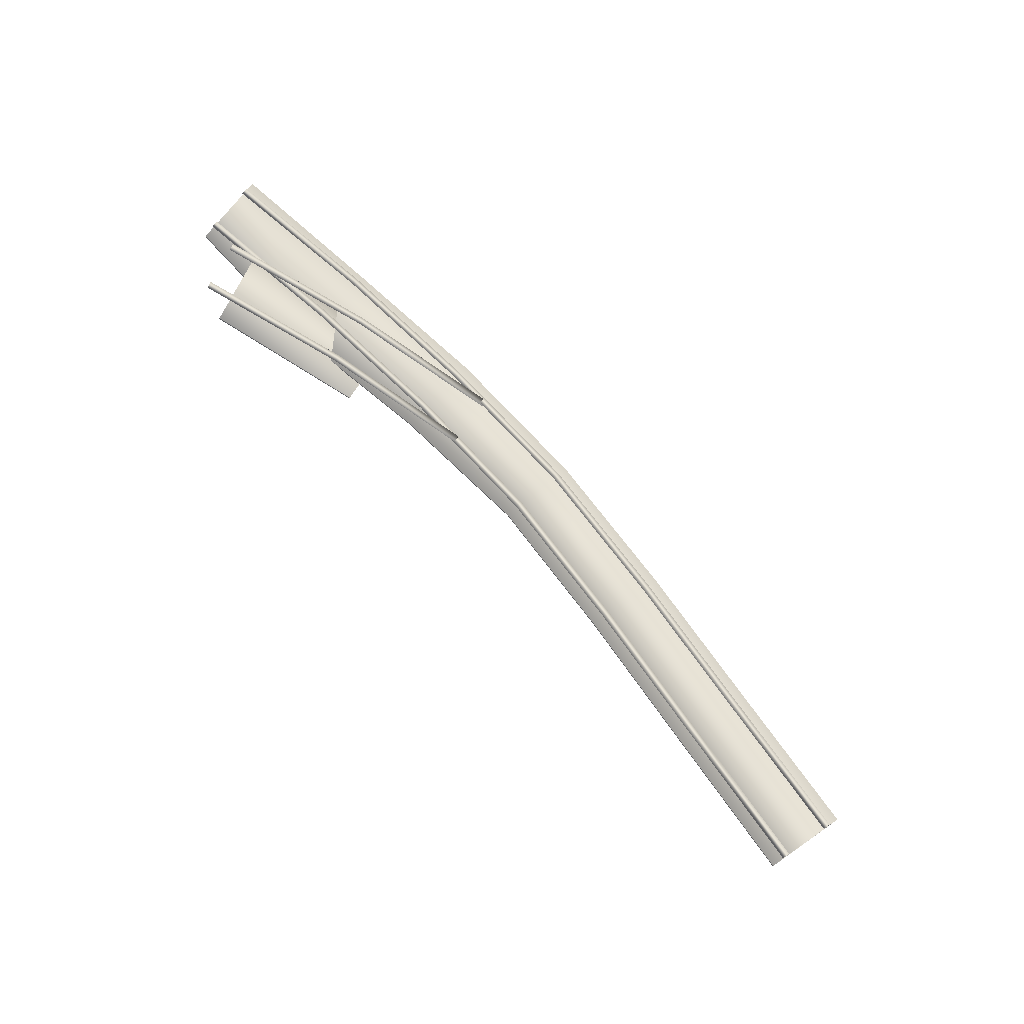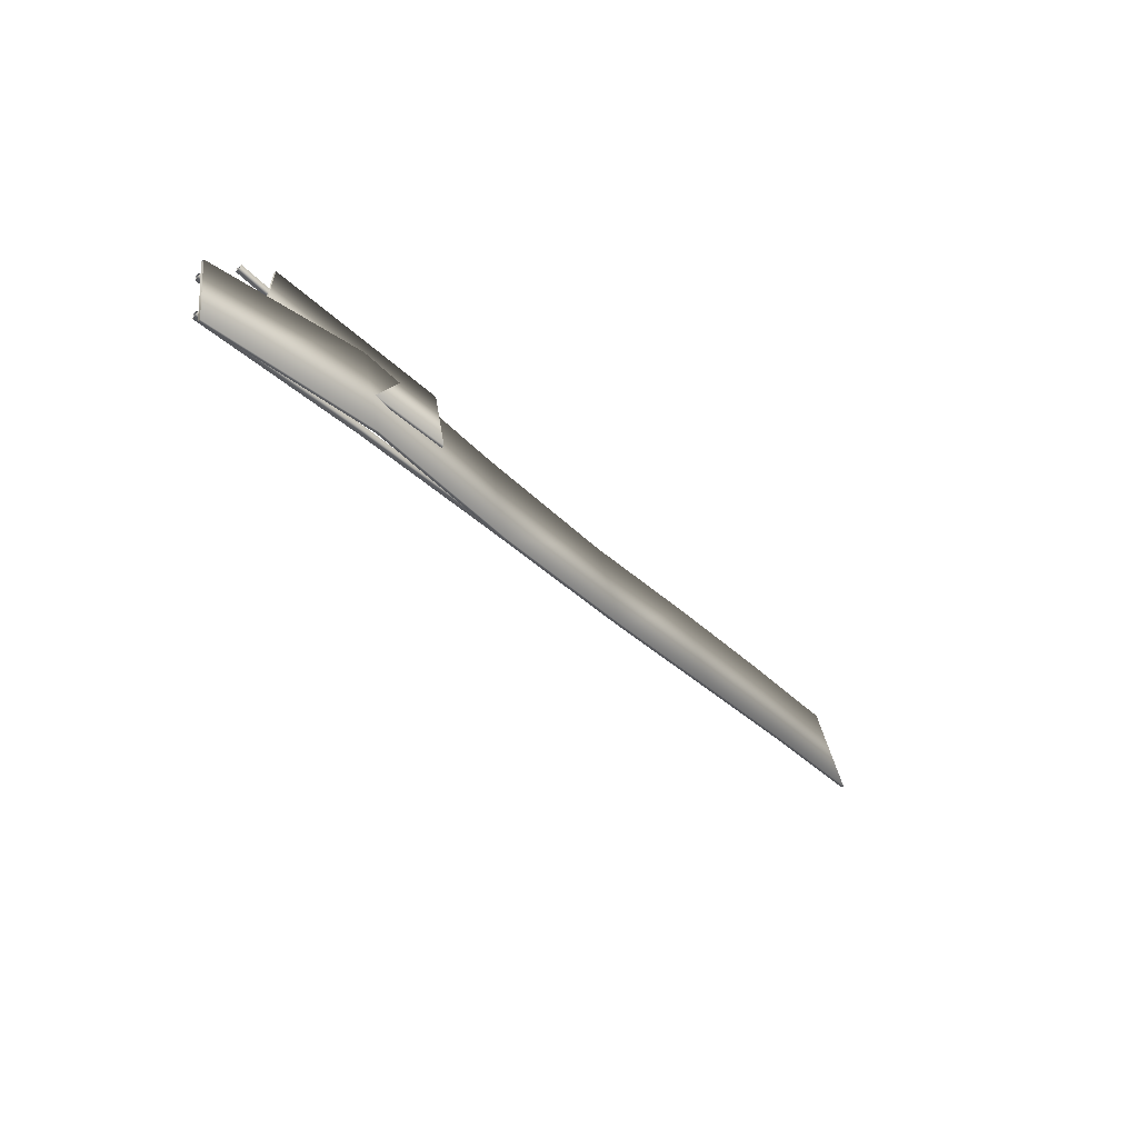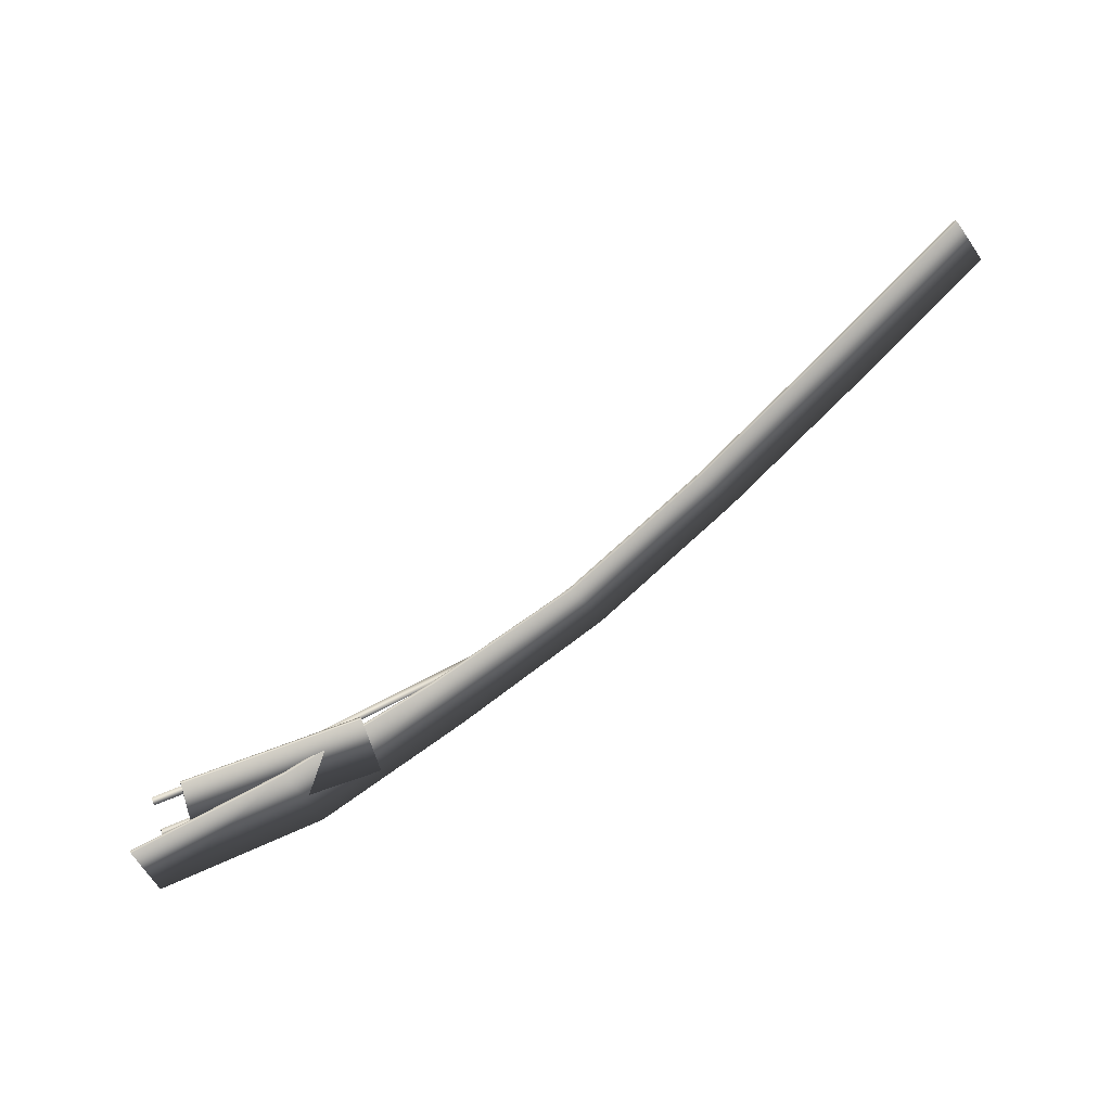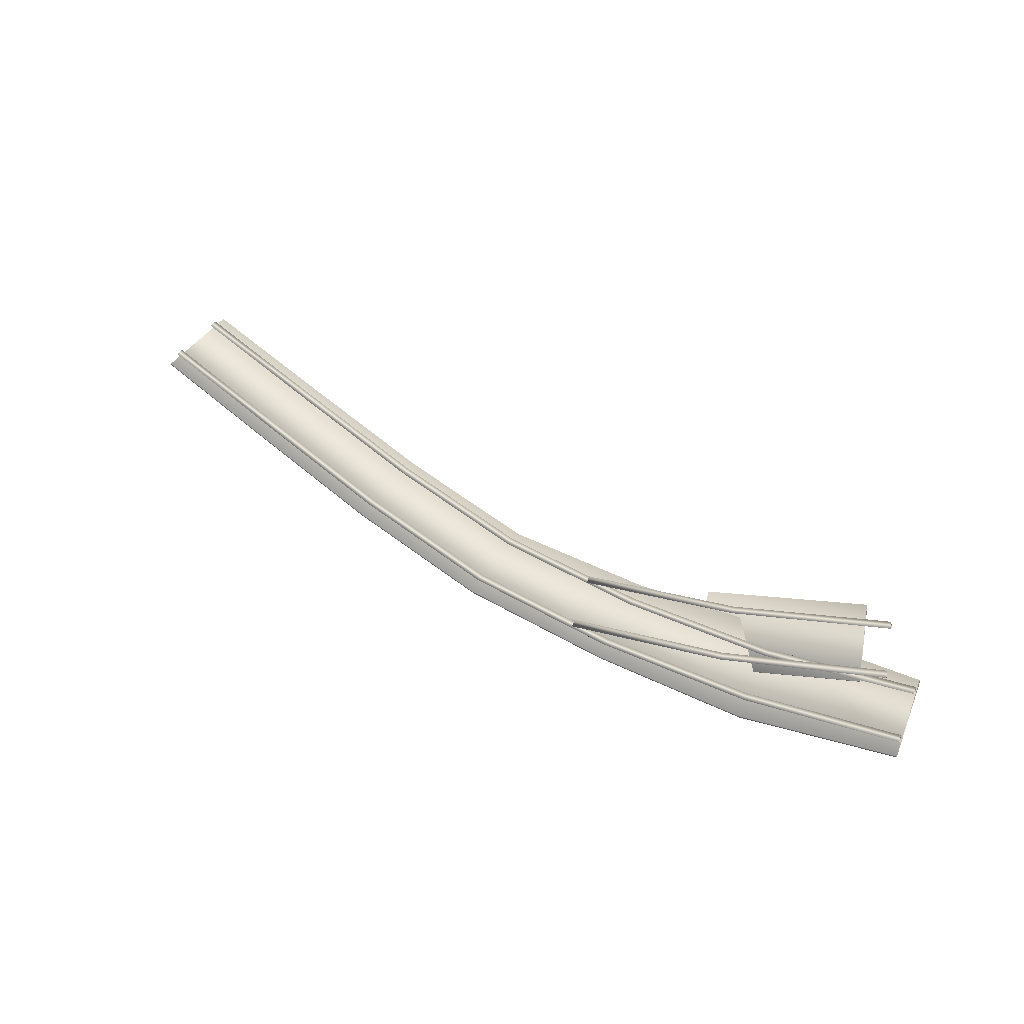
<metadata>
{"format":"obj","ext":"obj","renderer":"f3d","projection":"perspective","resolution":1024,"background":"white","views":[{"elev":64.9,"azim":22.7,"up":"+Y"},{"elev":-61.7,"azim":-60.3,"up":"+Z"},{"elev":51.5,"azim":-38.7,"up":"+Z"},{"elev":62.2,"azim":-170.2,"up":"+Y"}]}
</metadata>
<code>
g Main1rails1N
v -2551 -1773 -1117
v -2543 -1773 -1129
v -2799 -1753 -1291
v -2799 -1753 -1291
v -2806 -1753 -1279
v -2548 -1785 -1123
v -2803 -1765 -1285
v -2803 -1765 -1285
v -2799 -1753 -1291
v -2806 -1753 -1279
v -2806 -1753 -1279
v -2803 -1765 -1285
v -2606 -1773 -1030
v -2598 -1774 -1043
v -2851 -1753 -1204
v -2851 -1753 -1204
v -2859 -1753 -1191
v -2602 -1785 -1037
v -2856 -1765 -1198
v -2856 -1765 -1198
v -2851 -1753 -1204
v -2859 -1753 -1191
v -2859 -1753 -1191
v -2856 -1765 -1198
v -2806 -1753 -1279
v -2799 -1753 -1291
v -3052 -1729 -1452
v -3052 -1729 -1452
v -3060 -1729 -1439
v -2803 -1765 -1285
v -3057 -1741 -1446
v -3057 -1741 -1446
v -3052 -1729 -1452
v -3060 -1729 -1439
v -3060 -1729 -1439
v -3057 -1741 -1446
v -2859 -1753 -1191
v -2851 -1753 -1204
v -3107 -1729 -1365
v -3107 -1729 -1365
v -3115 -1729 -1352
v -2856 -1765 -1198
v -3112 -1741 -1359
v -3112 -1741 -1359
v -3107 -1729 -1365
v -3115 -1729 -1352
v -3115 -1729 -1352
v -3112 -1741 -1359
v -3060 -1729 -1439
v -3052 -1729 -1452
v -3316 -1696 -1603
v -3316 -1696 -1603
v -3322 -1696 -1590
v -3057 -1741 -1446
v -3321 -1707 -1597
v -3321 -1707 -1597
v -3316 -1696 -1603
v -3322 -1696 -1590
v -3321 -1707 -1597
v -3115 -1729 -1352
v -3107 -1729 -1365
v -3361 -1696 -1511
v -3361 -1696 -1511
v -3367 -1696 -1498
v -3112 -1741 -1359
v -3365 -1707 -1505
v -3365 -1707 -1505
v -3361 -1696 -1511
v -3367 -1696 -1498
v -3365 -1707 -1505
v -3322 -1696 -1590
v -3316 -1696 -1603
v -3592 -1649 -1722
v -3592 -1649 -1722
v -3597 -1649 -1708
v -3321 -1707 -1597
v -3597 -1660 -1716
v -3597 -1660 -1716
v -3592 -1649 -1722
v -3597 -1649 -1708
v -3597 -1649 -1708
v -3597 -1660 -1716
v -3367 -1696 -1498
v -3361 -1696 -1511
v -3628 -1649 -1626
v -3628 -1649 -1626
v -3634 -1649 -1612
v -3365 -1707 -1505
v -3633 -1660 -1620
v -3633 -1660 -1620
v -3628 -1649 -1626
v -3634 -1649 -1612
v -3633 -1660 -1620
v -3597 -1649 -1708
v -3592 -1649 -1722
v -3873 -1587 -1818
v -3873 -1587 -1818
v -3877 -1587 -1803
v -3597 -1660 -1716
v -3878 -1598 -1811
v -3878 -1598 -1811
v -3873 -1587 -1818
v -3877 -1587 -1803
v -3877 -1587 -1803
v -3634 -1649 -1612
v -3628 -1649 -1626
v -3903 -1587 -1720
v -3903 -1587 -1720
v -3907 -1587 -1705
v -3633 -1660 -1620
v -3908 -1598 -1713
v -3908 -1598 -1713
v -3907 -1587 -1705
v -3877 -1587 -1803
v -3873 -1587 -1818
v -4158 -1504 -1887
v -4158 -1504 -1887
v -4161 -1504 -1873
v -3878 -1598 -1811
v -4163 -1515 -1880
v -4163 -1515 -1880
v -4158 -1504 -1887
v -4161 -1504 -1873
v -4161 -1504 -1873
v -3907 -1587 -1705
v -3903 -1587 -1720
v -4179 -1504 -1787
v -4179 -1504 -1787
v -4182 -1504 -1772
v -3908 -1598 -1713
v -4184 -1515 -1780
v -4184 -1515 -1780
v -4179 -1504 -1787
v -4182 -1504 -1772
v -4182 -1504 -1772
v -4129 -1518 -1654
v -4129 -1518 -1639
v -3833 -1597 -1621
v -3831 -1597 -1635
v -4129 -1518 -1639
v -4132 -1529 -1647
v -3834 -1609 -1629
v -4129 -1518 -1639
v -4132 -1529 -1647
v -4129 -1518 -1654
v -4128 -1518 -1757
v -4128 -1518 -1742
v -3821 -1597 -1723
v -3819 -1597 -1738
v -4128 -1518 -1742
v -4131 -1530 -1749
v -3823 -1609 -1730
v -4128 -1518 -1742
v -4131 -1530 -1749
v -4128 -1518 -1757
v -3831 -1597 -1635
v -3833 -1597 -1621
v -3540 -1663 -1572
v -3536 -1662 -1587
v -3831 -1597 -1635
v -3833 -1597 -1621
v -3834 -1609 -1629
v -3540 -1674 -1580
v -3833 -1597 -1621
v -3834 -1609 -1629
v -3831 -1597 -1635
v -3819 -1597 -1738
v -3821 -1597 -1723
v -3518 -1663 -1672
v -3515 -1662 -1687
v -3819 -1597 -1738
v -3821 -1597 -1723
v -3823 -1609 -1730
v -3519 -1674 -1680
v -3821 -1597 -1723
v -3823 -1609 -1730
v -3819 -1597 -1738
v -3536 -1662 -1587
v -3540 -1663 -1572
v -3540 -1674 -1580
v -3519 -1674 -1680
v -3515 -1662 -1687
v -3518 -1663 -1672
f 110 105 113
f 106 110 111
f 109 111 110
f 105 106 107
f 108 109 105
f 112 108 106
f 104 100 99
f 95 99 100
f 94 95 96
f 99 94 103
f 97 98 94
f 101 102 95
f 138 136 137
f 136 138 139
f 142 138 143
f 140 141 142
f 139 142 141
f 144 145 139
f 172 173 174
f 170 174 173
f 169 170 171
f 174 169 175
f 167 168 169
f 176 177 170
f 6 1 10
f 11 12 6
f 1 2 3
f 2 6 7
f 4 5 1
f 8 9 2
f 13 14 15
f 16 17 13
f 14 18 19
f 18 13 22
f 20 21 14
f 23 24 18
f 25 26 27
f 28 29 25
f 26 30 31
f 30 25 34
f 32 33 26
f 35 36 30
f 37 38 39
f 40 41 37
f 38 42 43
f 42 37 46
f 44 45 38
f 47 48 42
f 49 50 51
f 52 53 49
f 50 54 55
f 54 49 58
f 53 59 54
f 56 57 50
f 60 61 62
f 63 64 60
f 61 65 66
f 65 60 69
f 64 70 65
f 67 68 61
f 71 72 73
f 74 75 71
f 72 76 77
f 76 71 80
f 78 79 72
f 81 82 76
f 83 84 85
f 86 87 83
f 84 88 89
f 88 83 92
f 87 93 88
f 90 91 84
f 114 115 116
f 117 118 114
f 121 122 115
f 119 114 123
f 115 119 120
f 124 120 119
f 125 126 127
f 128 129 125
f 132 133 126
f 130 125 134
f 126 130 131
f 135 131 130
f 148 146 147
f 146 148 149
f 152 148 153
f 150 151 152
f 149 152 151
f 154 155 149
f 156 157 158
f 158 159 160
f 163 158 164
f 161 162 163
f 159 163 162
f 165 166 159
f 178 179 180
f 181 182 183
v -2618 -1786 -1012
v -2531 -1786 -1149
v -2788 -1766 -1312
v -2871 -1766 -1173
v -2532 -1791 -1149
v -2788 -1771 -1312
v -2788 -1771 -1312
v -2618 -1791 -1012
v -2872 -1771 -1173
v -2532 -1791 -1149
v -2618 -1791 -1012
v -2872 -1771 -1173
v -2871 -1766 -1173
v -2788 -1766 -1312
v -3041 -1742 -1472
v -3127 -1742 -1335
v -2788 -1771 -1312
v -3041 -1746 -1472
v -3041 -1746 -1472
v -2872 -1771 -1173
v -3128 -1746 -1335
v -2788 -1771 -1312
v -2872 -1771 -1173
v -3128 -1746 -1335
v -3127 -1742 -1335
v -3041 -1742 -1472
v -3307 -1709 -1625
v -3379 -1708 -1479
v -3041 -1746 -1472
v -3308 -1713 -1625
v -3308 -1713 -1625
v -3128 -1746 -1335
v -3379 -1713 -1479
v -3041 -1746 -1472
v -3128 -1746 -1335
v -3379 -1713 -1479
v -3379 -1708 -1479
v -3307 -1709 -1625
v -3586 -1661 -1744
v -3644 -1661 -1575
v -3308 -1713 -1625
v -3587 -1666 -1745
v -3587 -1666 -1745
v -3379 -1713 -1479
v -3645 -1666 -1575
v -3308 -1713 -1625
v -3379 -1713 -1479
v -3645 -1666 -1575
v -3644 -1661 -1575
v -3586 -1661 -1744
v -3869 -1617 -1840
v -3925 -1609 -1651
v -3587 -1666 -1745
v -3870 -1622 -1841
v -3870 -1622 -1841
v -3645 -1666 -1575
v -3926 -1613 -1651
v -3587 -1666 -1745
v -3645 -1666 -1575
v -3926 -1613 -1651
v -3925 -1609 -1651
v -3869 -1617 -1840
v -4157 -1516 -1910
v -4190 -1516 -1752
v -3870 -1622 -1841
v -4159 -1521 -1911
v -4159 -1521 -1911
v -3926 -1613 -1651
v -4191 -1521 -1752
v -3870 -1622 -1841
v -3926 -1613 -1651
v -4191 -1521 -1752
v -4083 -1548 -1759
v -4084 -1548 -1596
v -3781 -1644 -1574
v -3763 -1657 -1735
v -4086 -1553 -1596
v -3782 -1648 -1574
v -3782 -1648 -1574
v -4084 -1553 -1759
v -3764 -1662 -1735
v -4086 -1553 -1596
v -4084 -1553 -1759
v -3764 -1662 -1735
f 191 190 193
f 190 191 192
f 188 189 185
f 186 185 189
f 185 186 184
f 187 184 186
f 184 187 194
f 195 194 187
f 200 201 197
f 198 197 201
f 197 198 196
f 199 196 198
f 196 199 206
f 207 206 199
f 219 218 211
f 208 211 218
f 211 208 210
f 209 210 208
f 210 209 213
f 212 213 209
f 224 225 221
f 222 221 225
f 221 222 220
f 223 220 222
f 220 223 230
f 231 230 223
f 236 237 233
f 234 233 237
f 233 234 232
f 235 232 234
f 232 235 242
f 243 242 235
f 255 254 247
f 244 247 254
f 247 244 246
f 245 246 244
f 246 245 249
f 248 249 245
f 260 261 257
f 258 257 261
f 257 258 256
f 259 256 258
f 256 259 266
f 267 266 259
f 203 202 205
f 202 203 204
f 215 214 217
f 214 215 216
f 227 226 229
f 226 227 228
f 239 238 241
f 238 239 240
f 251 250 253
f 250 251 252
f 263 262 265
f 262 263 264

</code>
